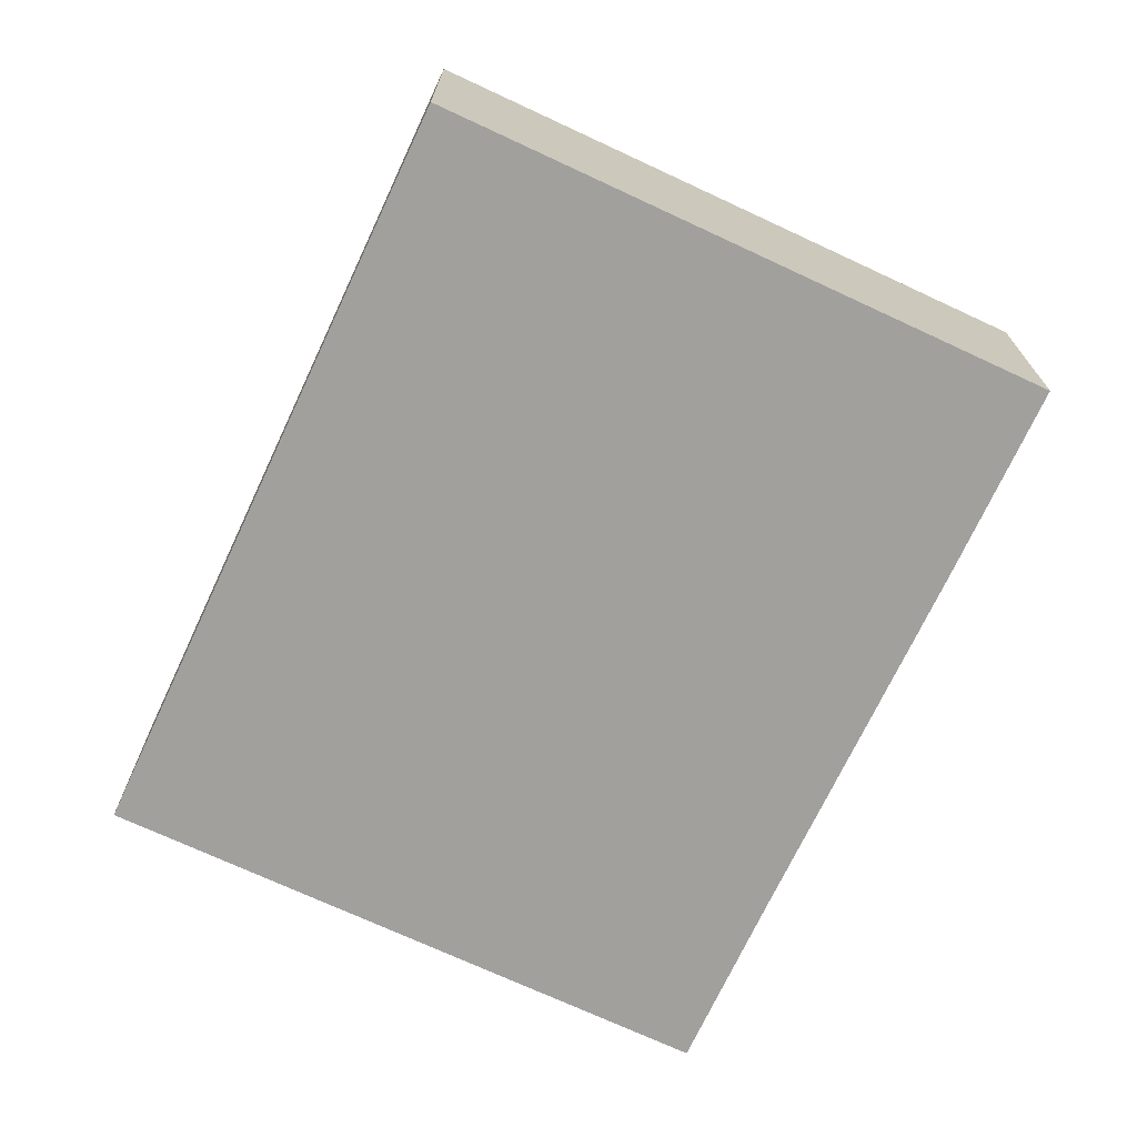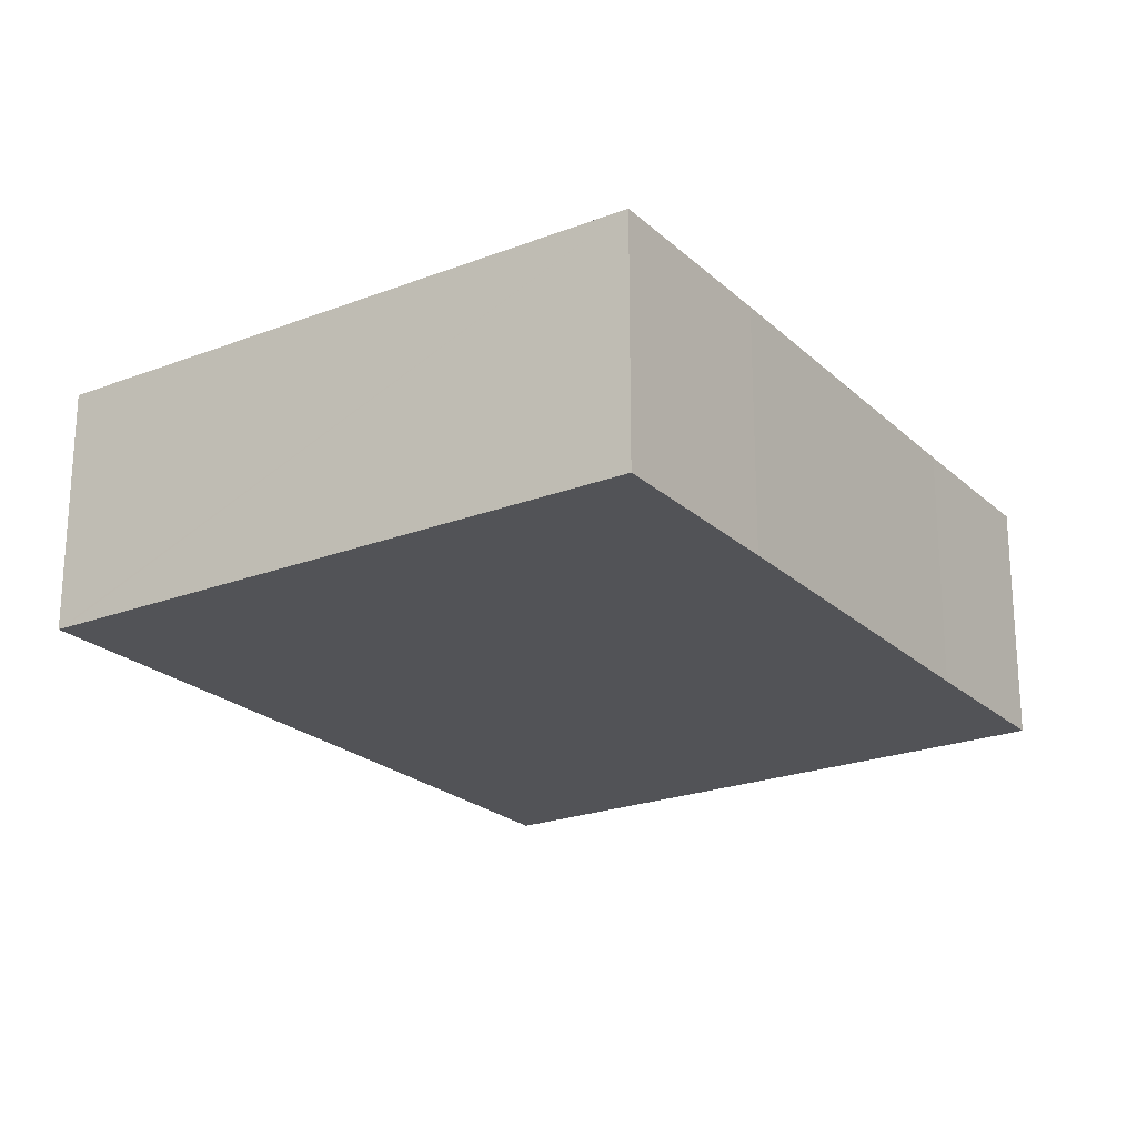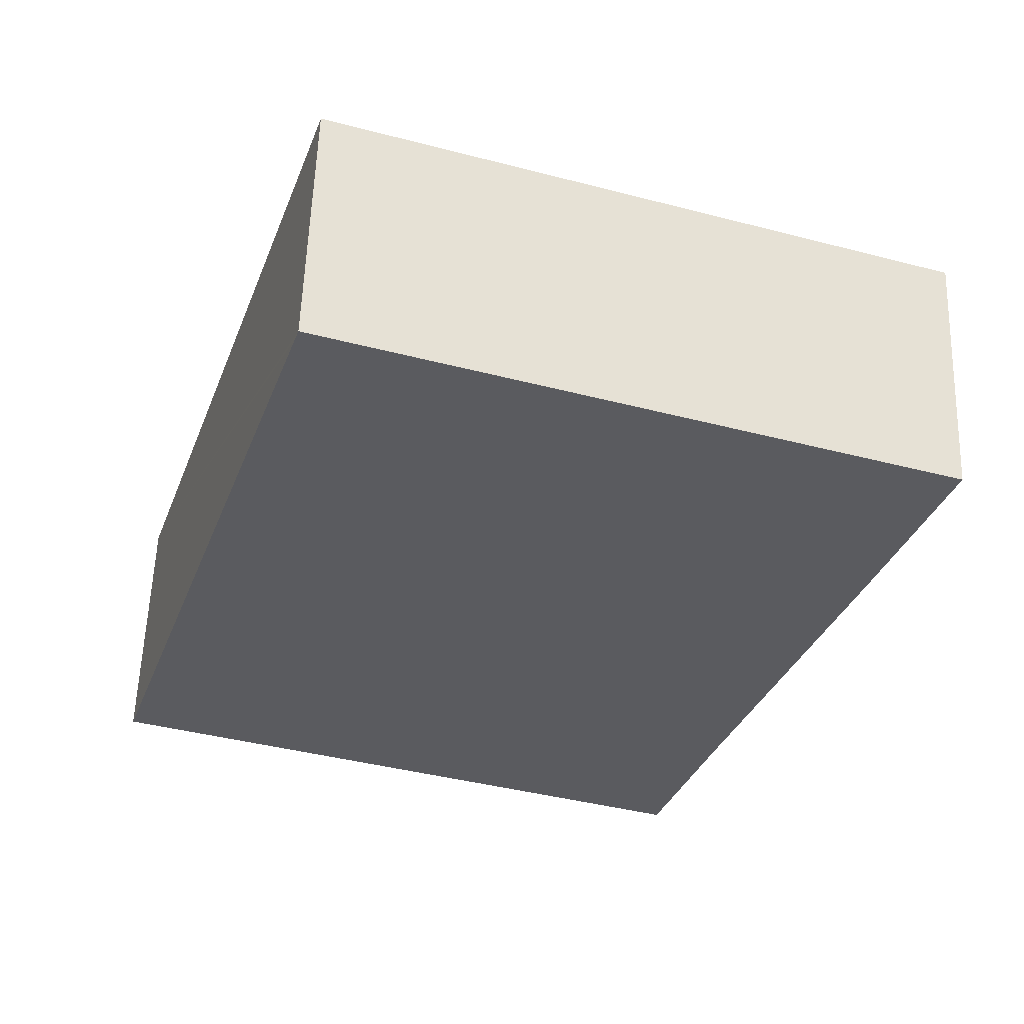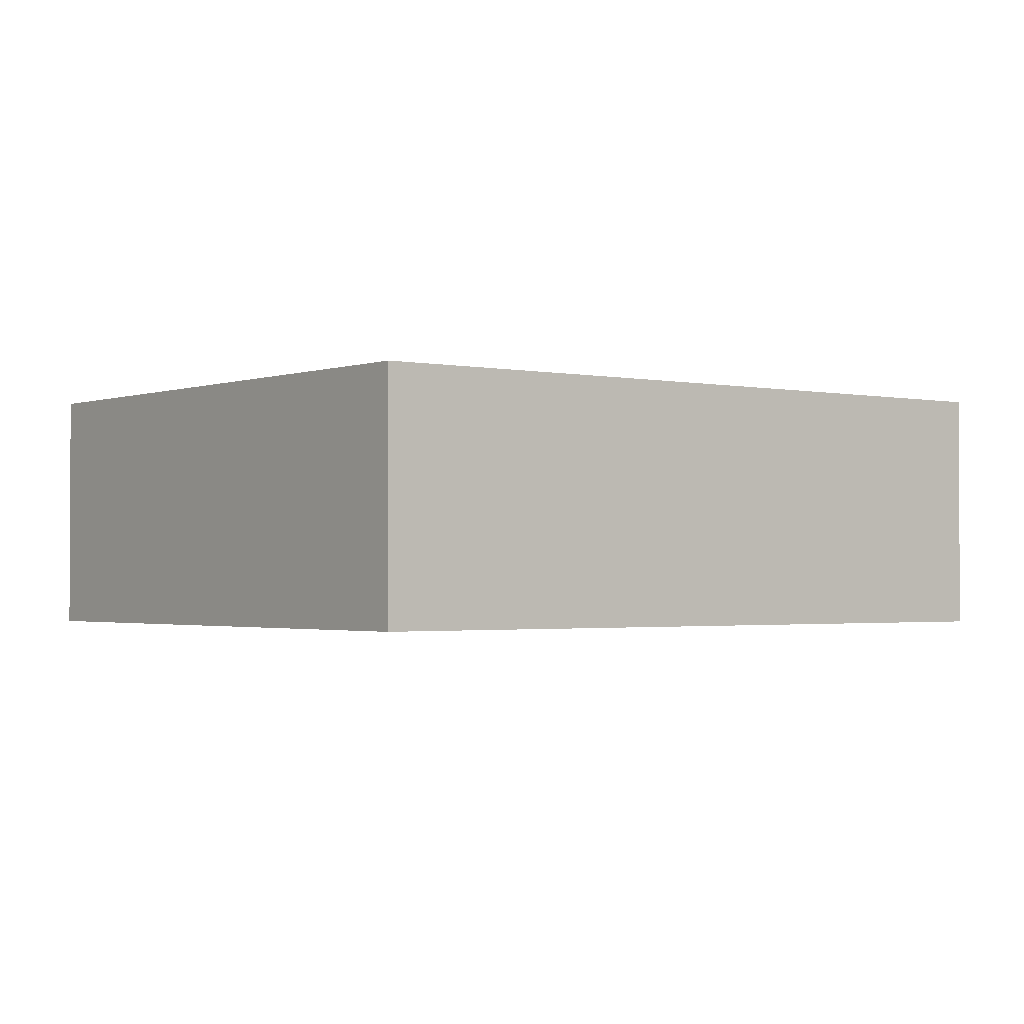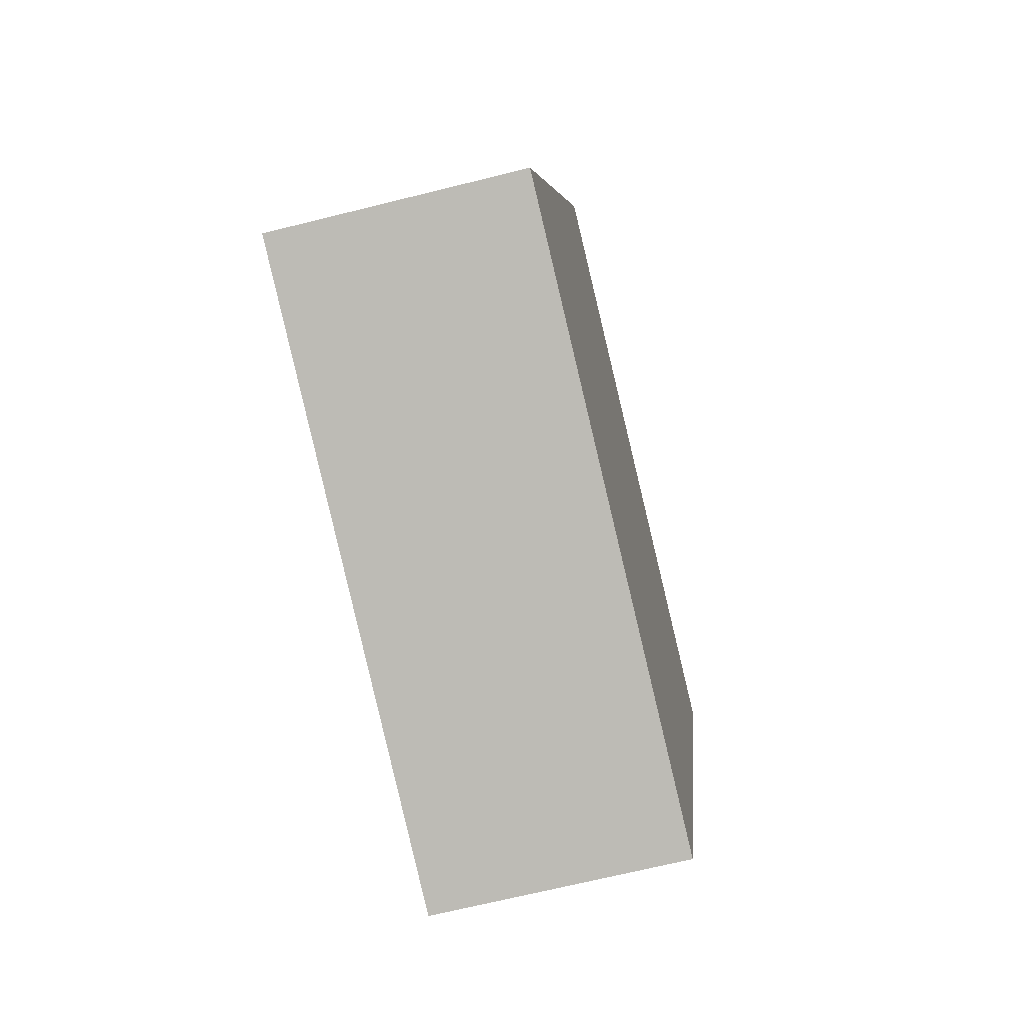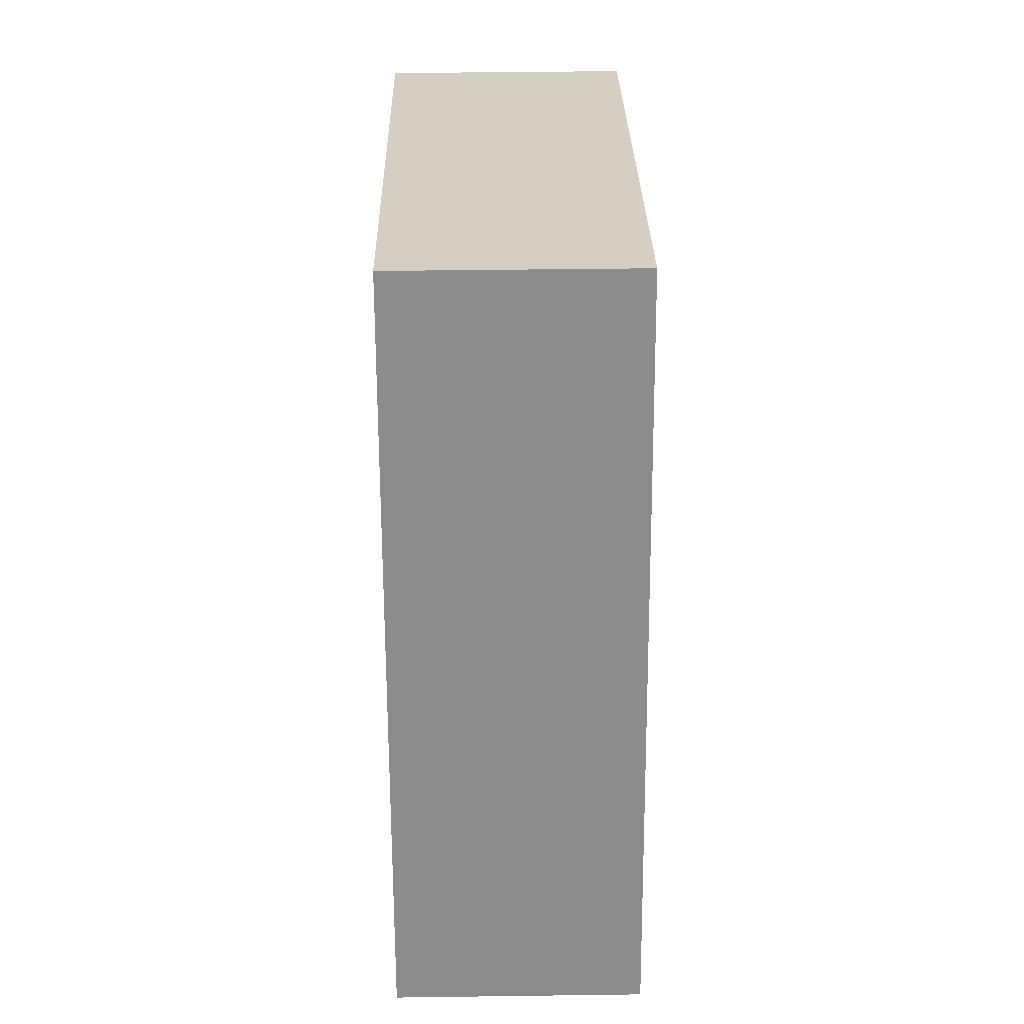
<metadata>
{"format":"obj","ext":"obj","renderer":"f3d","projection":"perspective","resolution":1024,"background":"white","views":[{"elev":-71.6,"azim":-6.7,"up":"+Y"},{"elev":-22.5,"azim":51.9,"up":"+Y"},{"elev":57.1,"azim":2.0,"up":"+Z"},{"elev":-1.7,"azim":-109.5,"up":"+Y"},{"elev":-67.3,"azim":-75.9,"up":"+Z"},{"elev":44.2,"azim":-90.9,"up":"+Z"}]}
</metadata>
<code>
v  0 6.091 3.73e-16
v  16.33 6.091 -0.631
v  14.91 6.091 -4.93
v  19.41 6.091 8.425
v  5.827 6.091 17.63
v  21.02 6.091 13.31
v  6.167 6.091 18.22
v  5.952 6.091 18
v  6.089 6.091 18.25
v  6.038 6.091 18.26
v  6.038 -1.118e-15 18.26
v  5.952 -1.102e-15 18
v  5.827 -1.079e-15 17.63
v  0 0 0
v  6.167 -1.116e-15 18.22
v  21.02 -8.15e-16 13.31
v  6.089 -1.117e-15 18.25
v  19.41 -5.159e-16 8.425
v  16.33 3.864e-17 -0.631
v  14.91 3.019e-16 -4.93
g defaultobject
f 1 2 3
f 2 1 4
f 4 1 5
f 4 5 6
f 6 5 7
f 7 5 8
f 7 8 9
f 9 8 10
f 8 11 10
f 11 8 5
f 11 5 1
f 11 1 12
f 12 1 13
f 13 1 14
f 11 9 10
f 9 11 7
f 7 11 6
f 6 11 15
f 6 15 16
f 15 11 17
f 16 4 6
f 4 16 18
f 4 18 2
f 2 18 19
f 2 19 3
f 3 19 20
f 20 1 3
f 1 20 14
f 19 14 20
f 14 19 18
f 14 18 16
f 14 16 13
f 13 16 15
f 13 15 12
f 12 15 17
f 12 17 11

</code>
